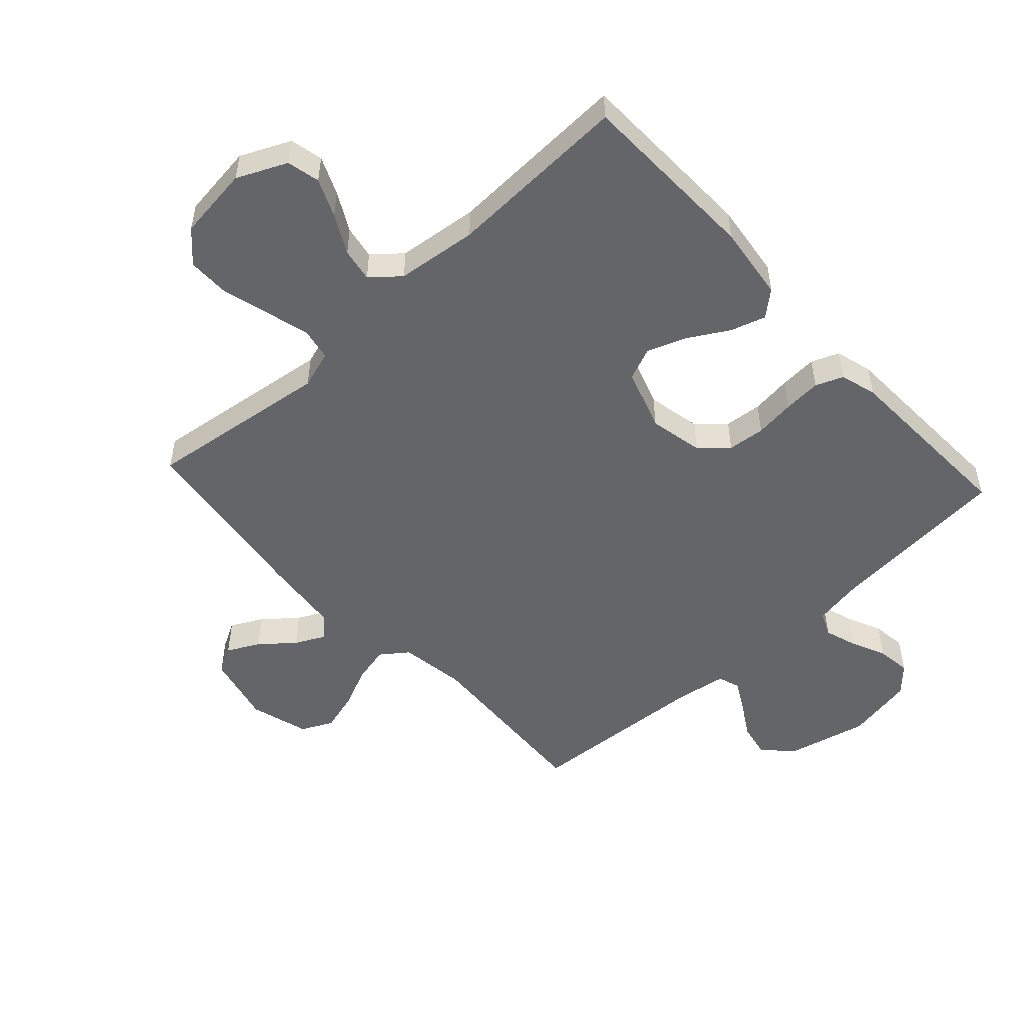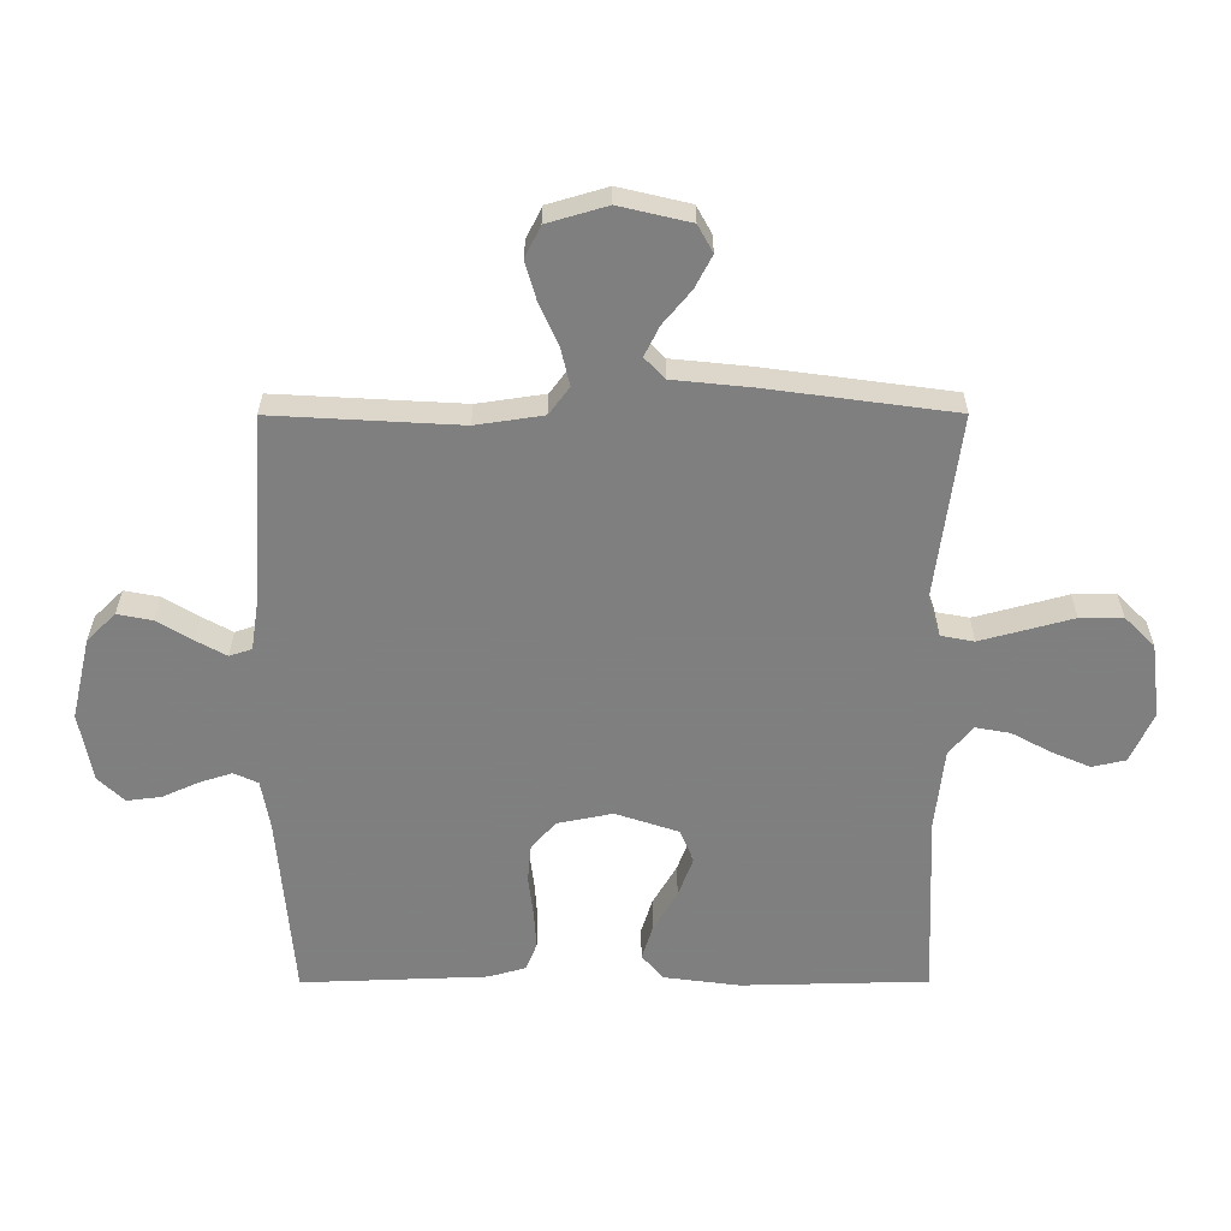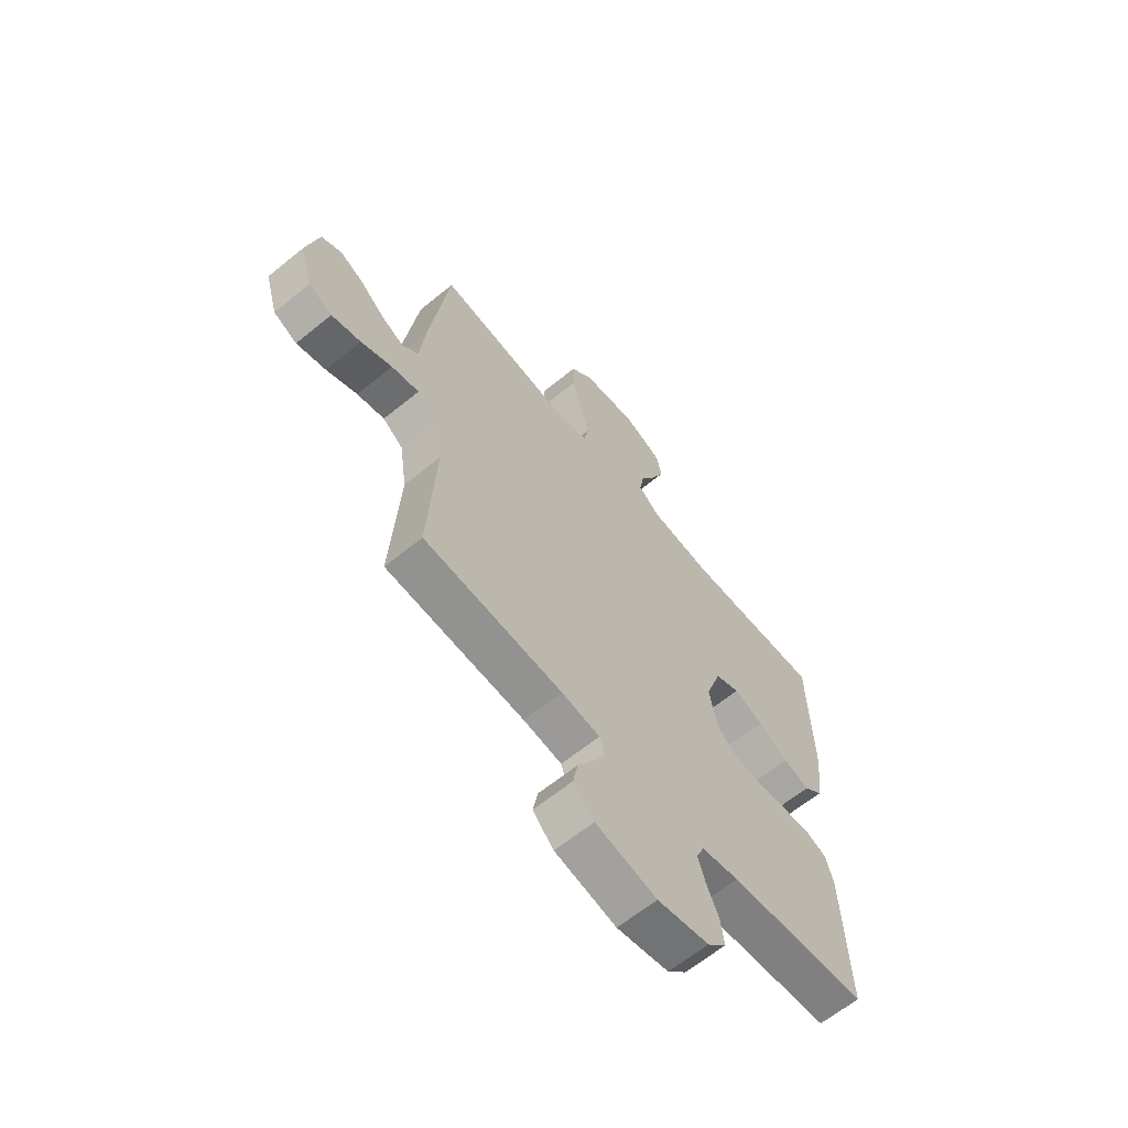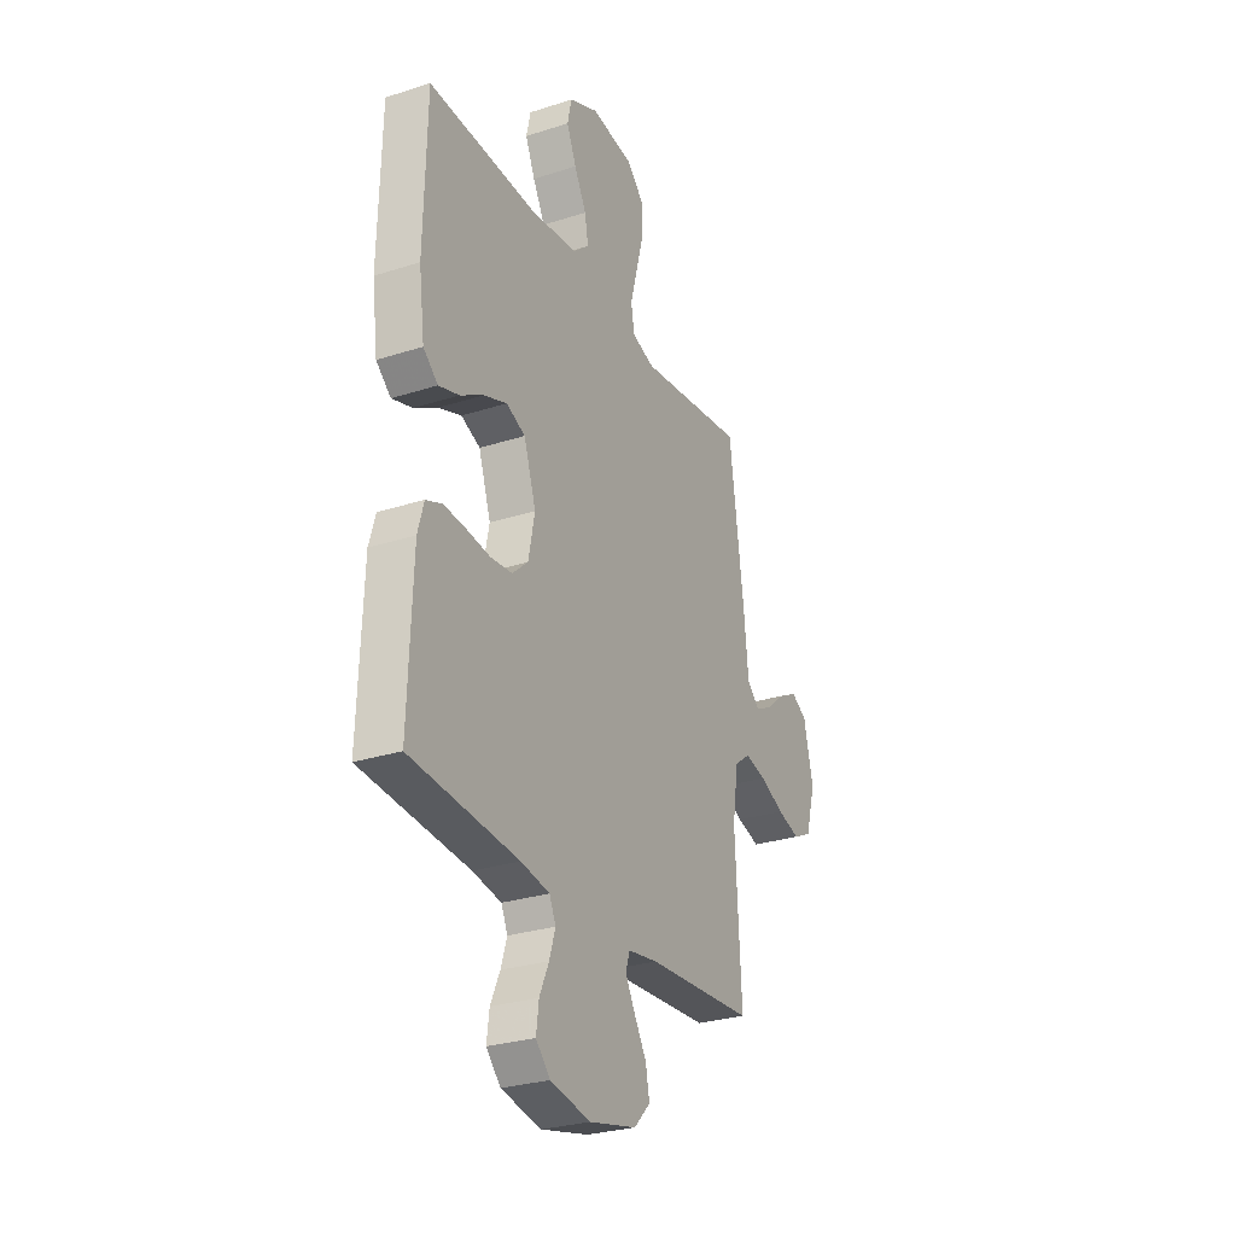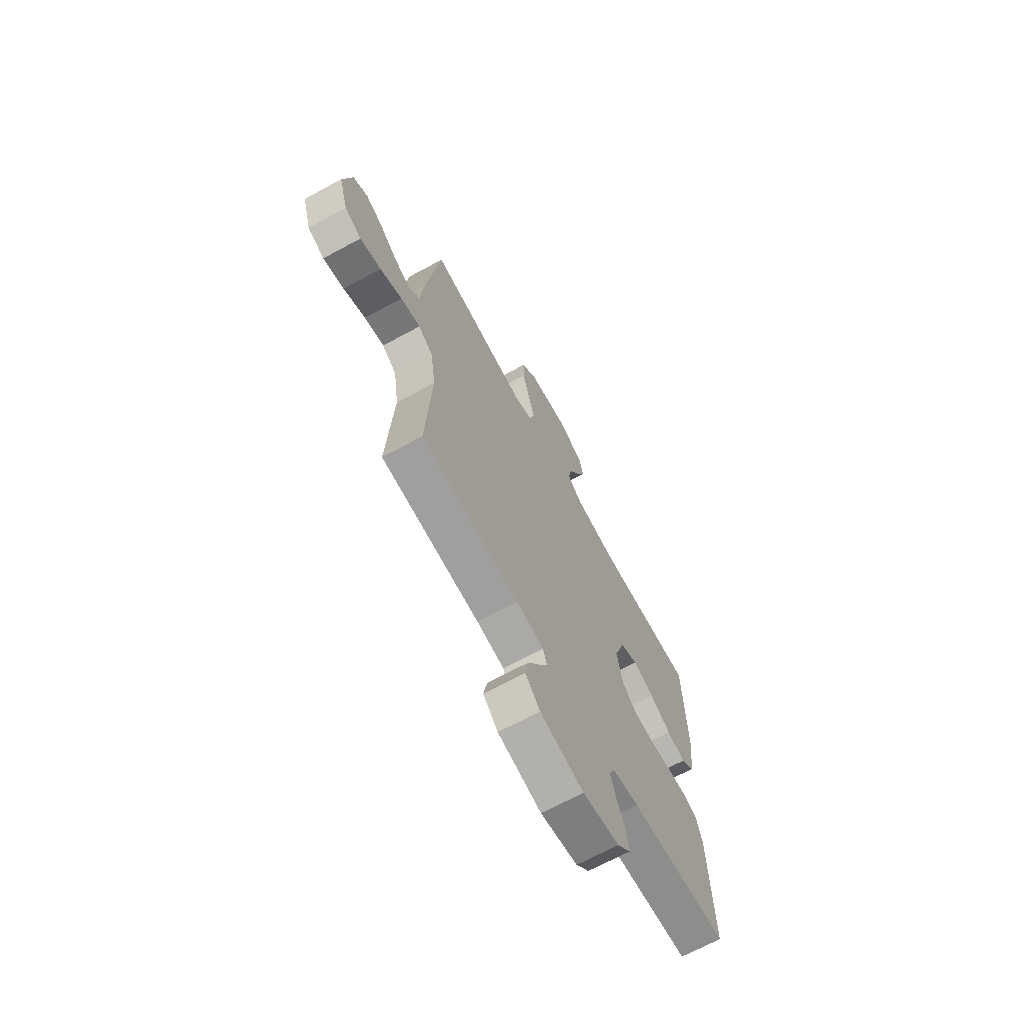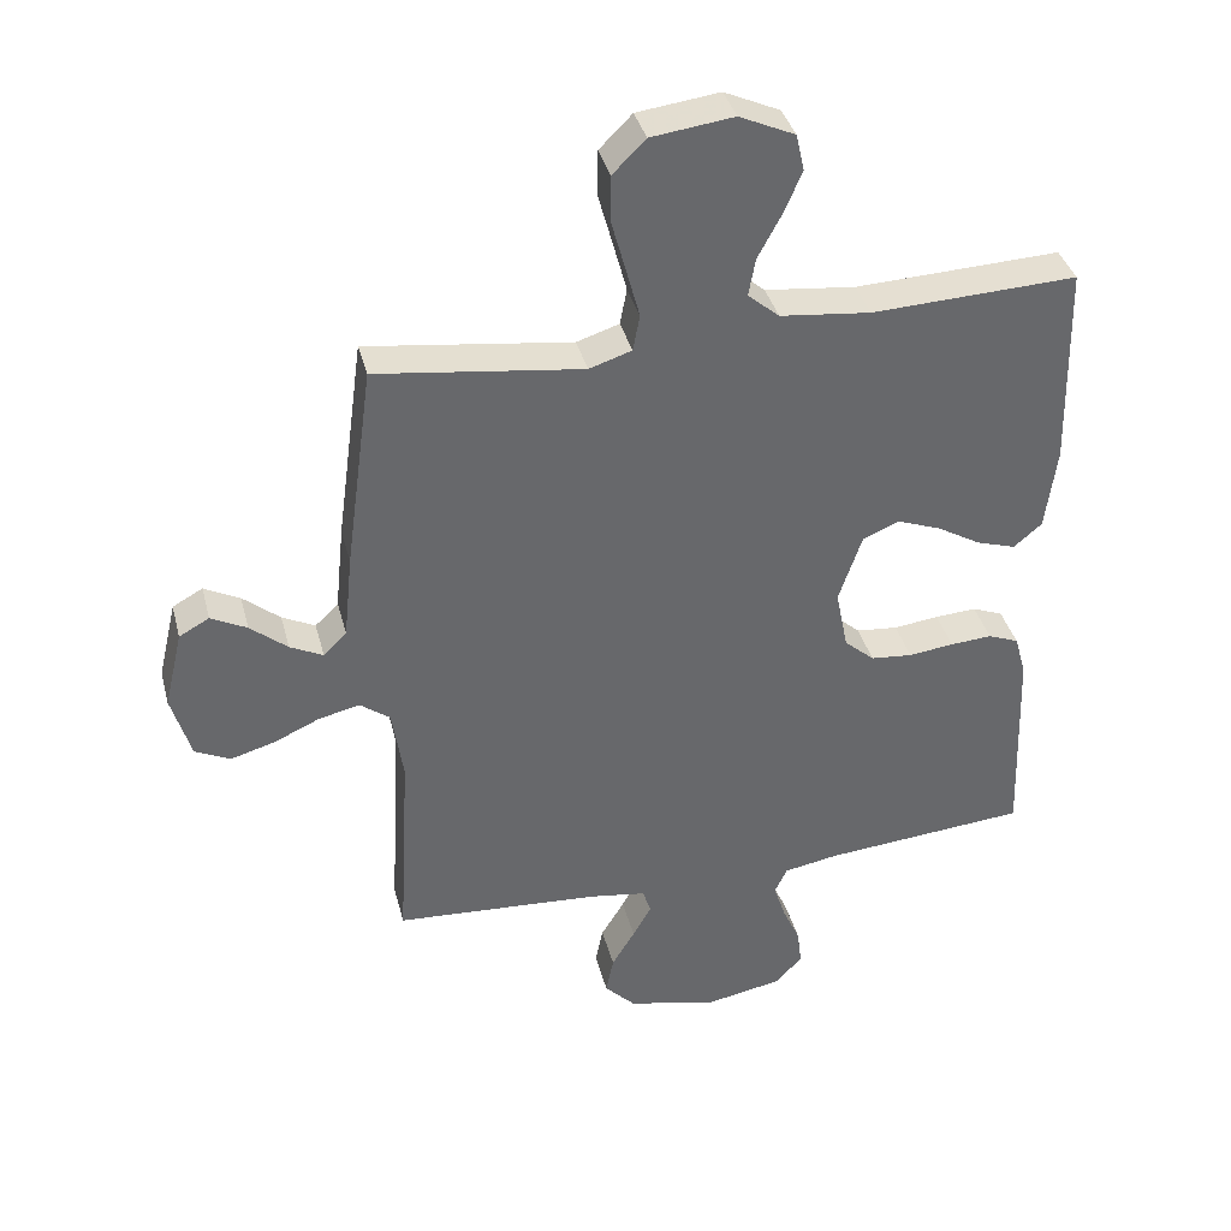
<metadata>
{"format":"obj","ext":"obj","renderer":"f3d","projection":"perspective","resolution":1024,"background":"white","views":[{"elev":-51.5,"azim":42.6,"up":"+Y"},{"elev":-59.9,"azim":-89.9,"up":"+Y"},{"elev":-63.6,"azim":-50.5,"up":"+Z"},{"elev":-28.3,"azim":115.9,"up":"+Z"},{"elev":-68.4,"azim":-61.5,"up":"+Z"},{"elev":37.9,"azim":-14.3,"up":"+Z"}]}
</metadata>
<code>
v -0.5 0.07 0.5
v -0.2 0.07 0.46
v -0.138 0.07 0.48
v -0.128 0.07 0.533
v -0.147 0.07 0.604
v -0.168 0.07 0.681
v -0.168 0.07 0.75
v -0.12 0.07 0.798
v 0 0.07 0.813
v 0.081 0.07 0.776
v 0.093 0.07 0.722
v 0.066 0.07 0.66
v 0.032 0.07 0.597
v 0.022 0.07 0.542
v 0.068 0.07 0.503
v 0.2 0.07 0.488
v 0.5 0.07 0.5
v 0.507 0.07 0.2
v 0.491 0.07 0.078
v 0.45 0.07 0.043
v 0.393 0.07 0.061
v 0.328 0.07 0.099
v 0.264 0.07 0.123
v 0.211 0.07 0.101
v 0.177 0.07 0
v 0.195 0.07 -0.089
v 0.239 0.07 -0.128
v 0.3 0.07 -0.134
v 0.366 0.07 -0.126
v 0.427 0.07 -0.122
v 0.472 0.07 -0.14
v 0.489 0.07 -0.2
v 0.5 0.07 -0.5
v 0.2 0.07 -0.525
v 0.12 0.07 -0.539
v 0.102 0.07 -0.578
v 0.119 0.07 -0.631
v 0.145 0.07 -0.689
v 0.152 0.07 -0.744
v 0.112 0.07 -0.786
v 0 0.07 -0.807
v -0.132 0.07 -0.776
v -0.177 0.07 -0.73
v -0.166 0.07 -0.674
v -0.132 0.07 -0.618
v -0.105 0.07 -0.569
v -0.117 0.07 -0.533
v -0.2 0.07 -0.52
v -0.5 0.07 -0.5
v -0.483 0.07 -0.2
v -0.499 0.07 -0.092
v -0.543 0.07 -0.059
v -0.603 0.07 -0.073
v -0.67 0.07 -0.103
v -0.734 0.07 -0.121
v -0.785 0.07 -0.096
v -0.813 0.07 0
v -0.786 0.07 0.114
v -0.742 0.07 0.138
v -0.69 0.07 0.111
v -0.636 0.07 0.066
v -0.588 0.07 0.042
v -0.554 0.07 0.075
v -0.541 0.07 0.2
v -0.5 0 0.5
v -0.2 0 0.46
v -0.138 0 0.48
v -0.128 0 0.533
v -0.147 0 0.604
v -0.168 0 0.681
v -0.168 0 0.75
v -0.12 0 0.798
v 0 0 0.813
v 0.081 0 0.776
v 0.093 0 0.722
v 0.066 0 0.66
v 0.032 0 0.597
v 0.022 0 0.542
v 0.068 0 0.503
v 0.2 0 0.488
v 0.5 0 0.5
v 0.507 0 0.2
v 0.491 0 0.078
v 0.45 0 0.043
v 0.393 0 0.061
v 0.328 0 0.099
v 0.264 0 0.123
v 0.211 0 0.101
v 0.177 0 0
v 0.195 0 -0.089
v 0.239 0 -0.128
v 0.3 0 -0.134
v 0.366 0 -0.126
v 0.427 0 -0.122
v 0.472 0 -0.14
v 0.489 0 -0.2
v 0.5 0 -0.5
v 0.2 0 -0.525
v 0.12 0 -0.539
v 0.102 0 -0.578
v 0.119 0 -0.631
v 0.145 0 -0.689
v 0.152 0 -0.744
v 0.112 0 -0.786
v 0 0 -0.807
v -0.132 0 -0.776
v -0.177 0 -0.73
v -0.166 0 -0.674
v -0.132 0 -0.618
v -0.105 0 -0.569
v -0.117 0 -0.533
v -0.2 0 -0.52
v -0.5 0 -0.5
v -0.483 0 -0.2
v -0.499 0 -0.092
v -0.543 0 -0.059
v -0.603 0 -0.073
v -0.67 0 -0.103
v -0.734 0 -0.121
v -0.785 0 -0.096
v -0.813 0 0
v -0.786 0 0.114
v -0.742 0 0.138
v -0.69 0 0.111
v -0.636 0 0.066
v -0.588 0 0.042
v -0.554 0 0.075
v -0.541 0 0.2
f 63 64 1 2
f 59 60 61
f 58 59 61
f 57 58 61
f 56 57 61
f 55 56 61
f 54 55 61
f 53 54 61
f 52 53 61 62
f 51 52 62 63
f 48 49 50
f 47 48 50 51
f 43 44 45
f 42 43 45
f 41 42 45
f 40 41 45
f 39 40 45
f 38 39 45
f 37 38 45
f 36 37 45 46
f 35 36 46 47
f 32 33 34
f 31 32 34
f 30 31 34
f 29 30 34
f 28 29 34
f 35 47 51
f 34 35 51
f 28 34 51
f 27 28 51
f 20 21 22
f 19 20 22
f 18 19 22
f 17 18 22
f 16 17 22
f 15 16 22 23
f 14 15 23 24
f 11 12 13
f 10 11 13
f 9 10 13
f 8 9 13
f 7 8 13
f 6 7 13
f 5 6 13
f 4 5 13 14
f 14 24 25
f 4 14 25
f 3 4 25
f 26 27 51 63
f 25 26 63
f 3 25 63
f 2 3 63
f 66 65 128 127
f 125 124 123
f 125 123 122
f 125 122 121
f 125 121 120
f 125 120 119
f 125 119 118
f 125 118 117
f 126 125 117 116
f 127 126 116 115
f 114 113 112
f 115 114 112 111
f 109 108 107
f 109 107 106
f 109 106 105
f 109 105 104
f 109 104 103
f 109 103 102
f 109 102 101
f 110 109 101 100
f 111 110 100 99
f 98 97 96
f 98 96 95
f 98 95 94
f 98 94 93
f 98 93 92
f 115 111 99
f 115 99 98
f 115 98 92
f 115 92 91
f 86 85 84
f 86 84 83
f 86 83 82
f 86 82 81
f 86 81 80
f 87 86 80 79
f 88 87 79 78
f 77 76 75
f 77 75 74
f 77 74 73
f 77 73 72
f 77 72 71
f 77 71 70
f 77 70 69
f 78 77 69 68
f 89 88 78
f 89 78 68
f 89 68 67
f 127 115 91 90
f 127 90 89
f 127 89 67
f 127 67 66
f 1 65 66 2
f 2 66 67 3
f 3 67 68 4
f 4 68 69 5
f 5 69 70 6
f 6 70 71 7
f 7 71 72 8
f 8 72 73 9
f 9 73 74 10
f 10 74 75 11
f 11 75 76 12
f 12 76 77 13
f 13 77 78 14
f 14 78 79 15
f 15 79 80 16
f 16 80 81 17
f 17 81 82 18
f 18 82 83 19
f 19 83 84 20
f 20 84 85 21
f 21 85 86 22
f 22 86 87 23
f 23 87 88 24
f 24 88 89 25
f 25 89 90 26
f 26 90 91 27
f 27 91 92 28
f 28 92 93 29
f 29 93 94 30
f 30 94 95 31
f 31 95 96 32
f 32 96 97 33
f 33 97 98 34
f 34 98 99 35
f 35 99 100 36
f 36 100 101 37
f 37 101 102 38
f 38 102 103 39
f 39 103 104 40
f 40 104 105 41
f 41 105 106 42
f 42 106 107 43
f 43 107 108 44
f 44 108 109 45
f 45 109 110 46
f 46 110 111 47
f 47 111 112 48
f 48 112 113 49
f 49 113 114 50
f 50 114 115 51
f 51 115 116 52
f 52 116 117 53
f 53 117 118 54
f 54 118 119 55
f 55 119 120 56
f 56 120 121 57
f 57 121 122 58
f 58 122 123 59
f 59 123 124 60
f 60 124 125 61
f 61 125 126 62
f 62 126 127 63
f 63 127 128 64
f 64 128 65 1

</code>
